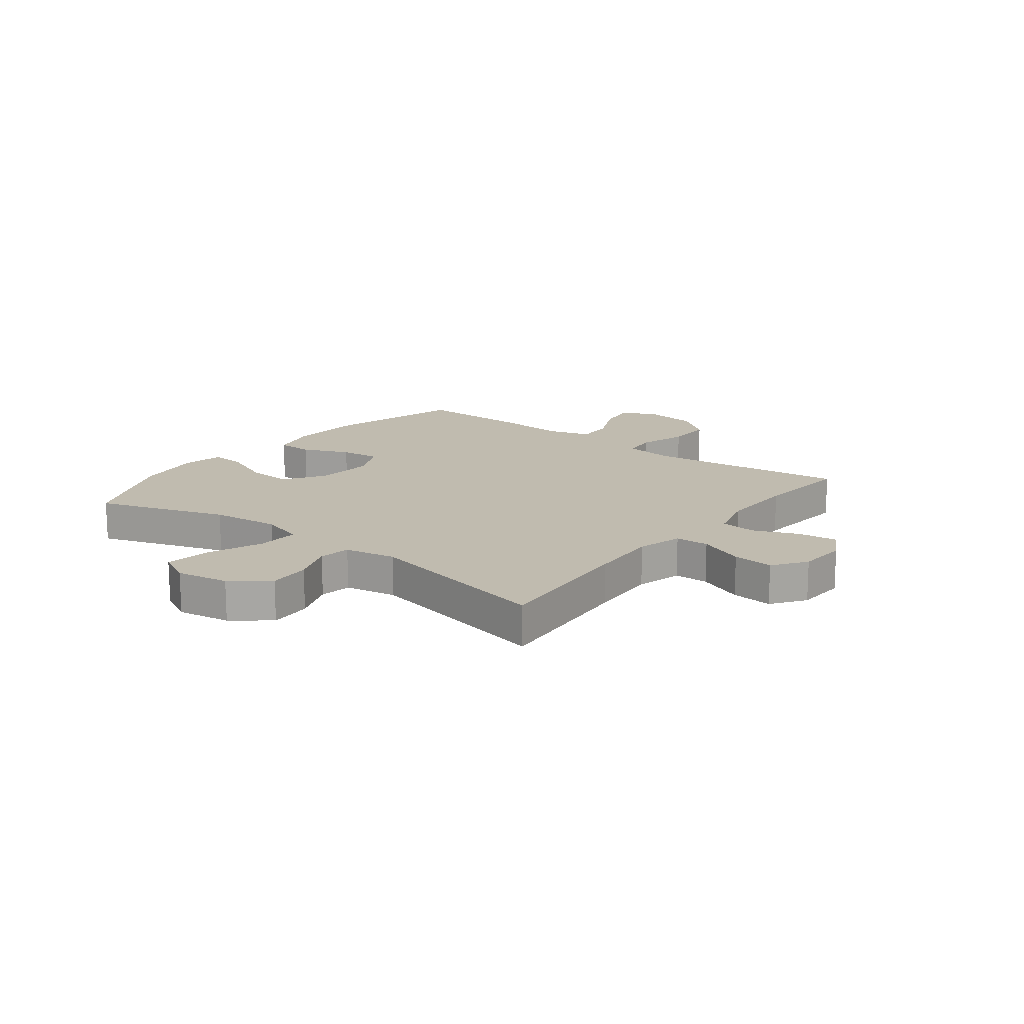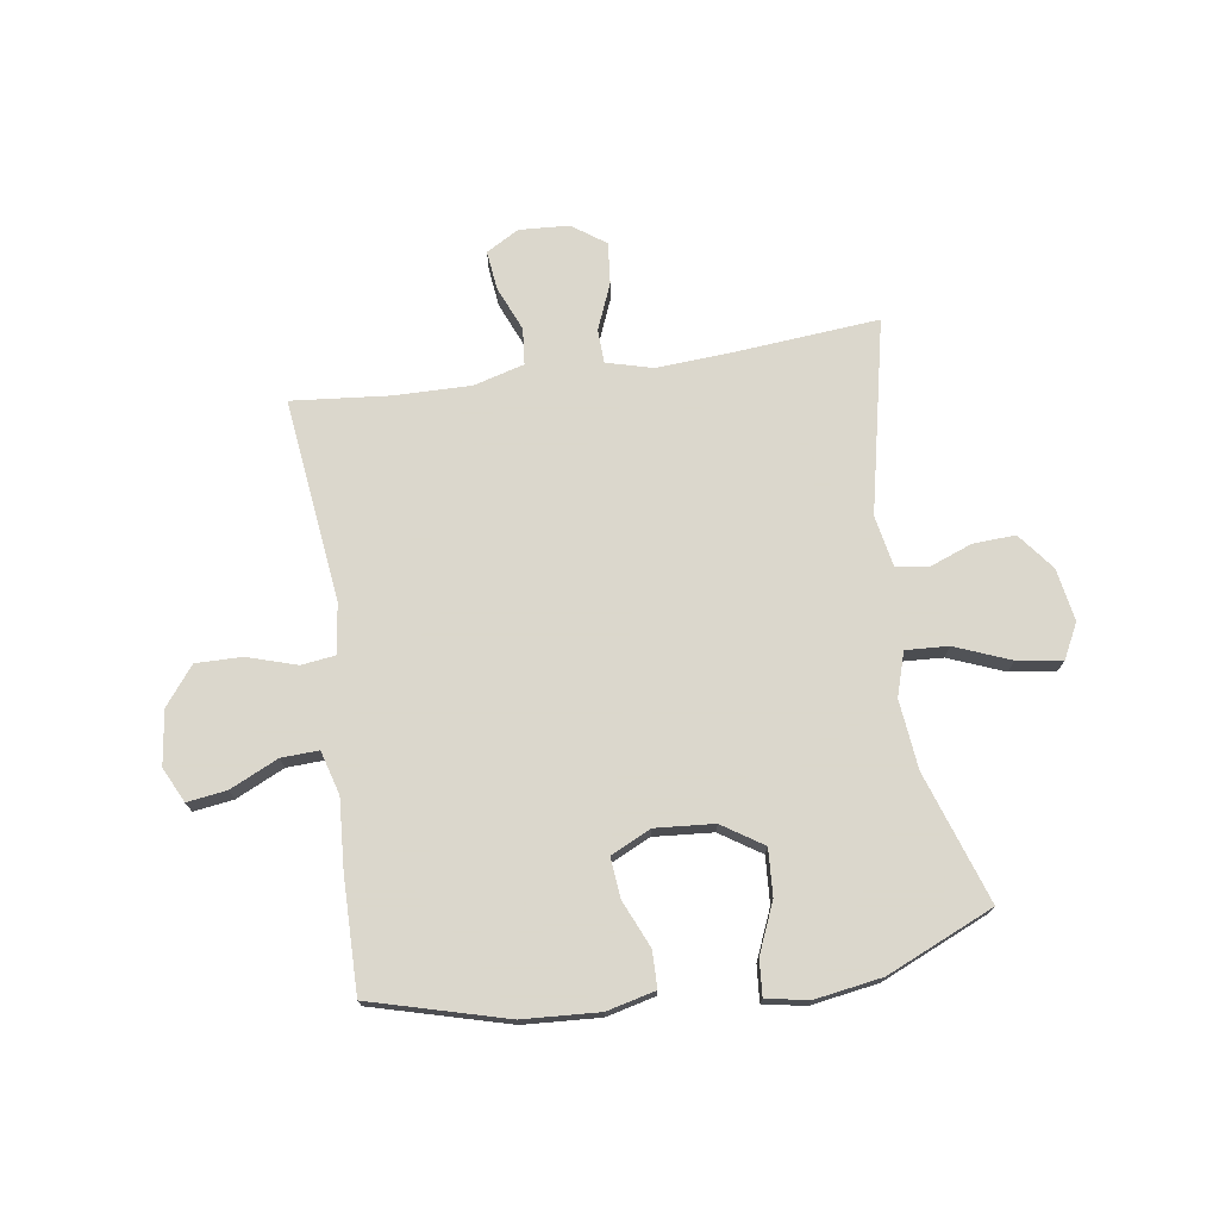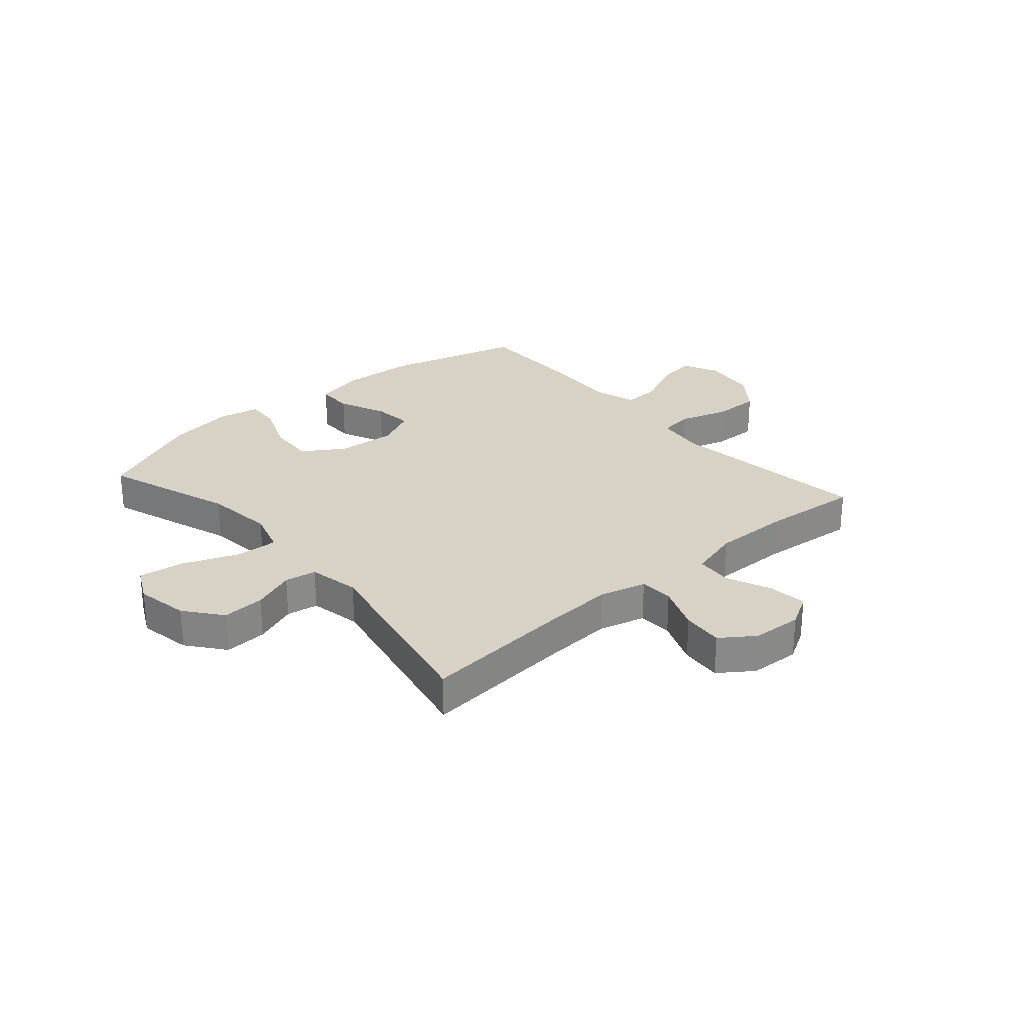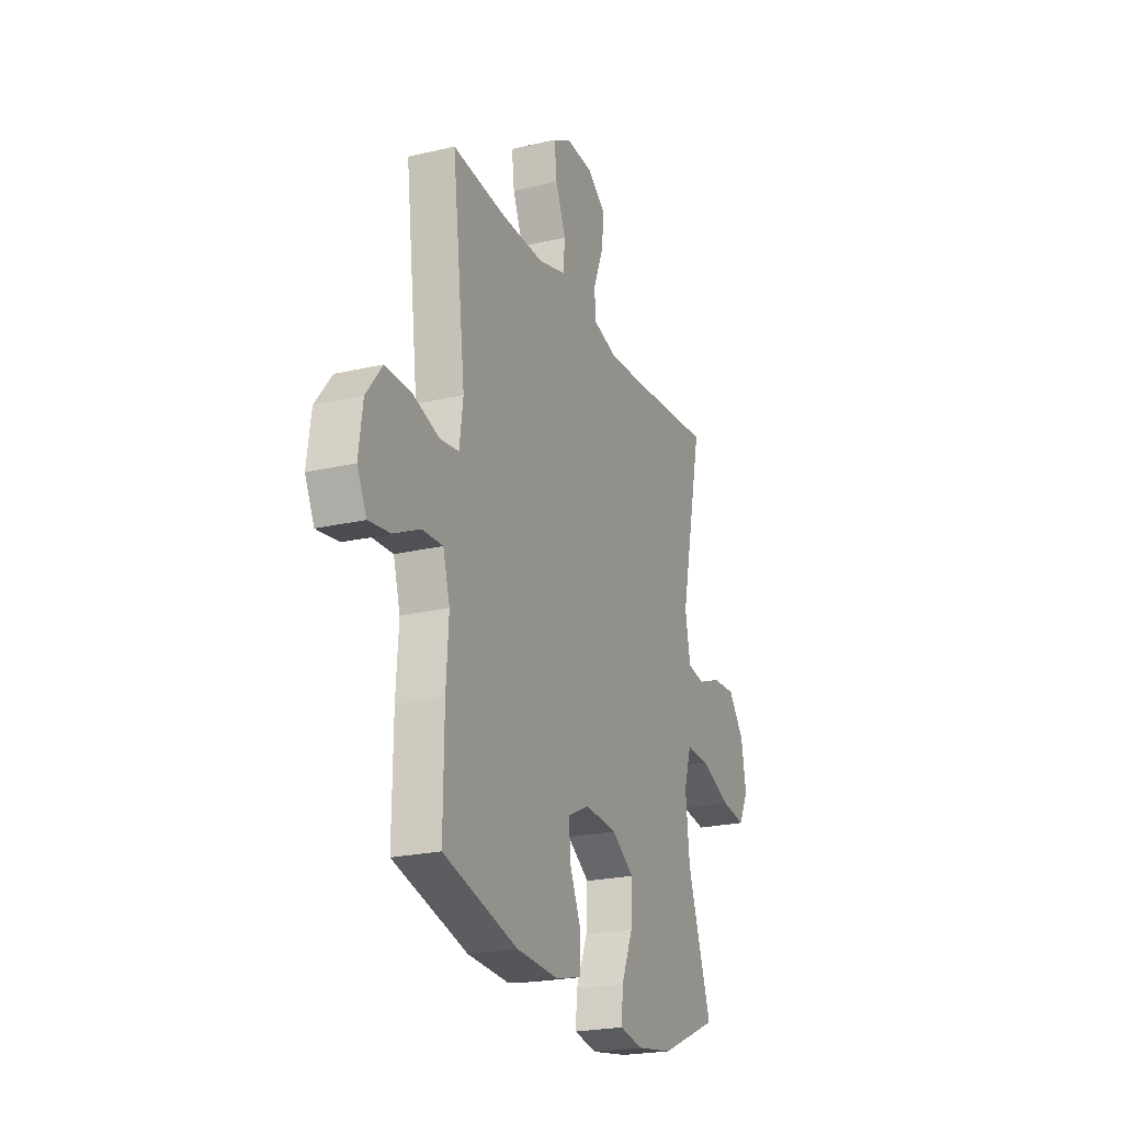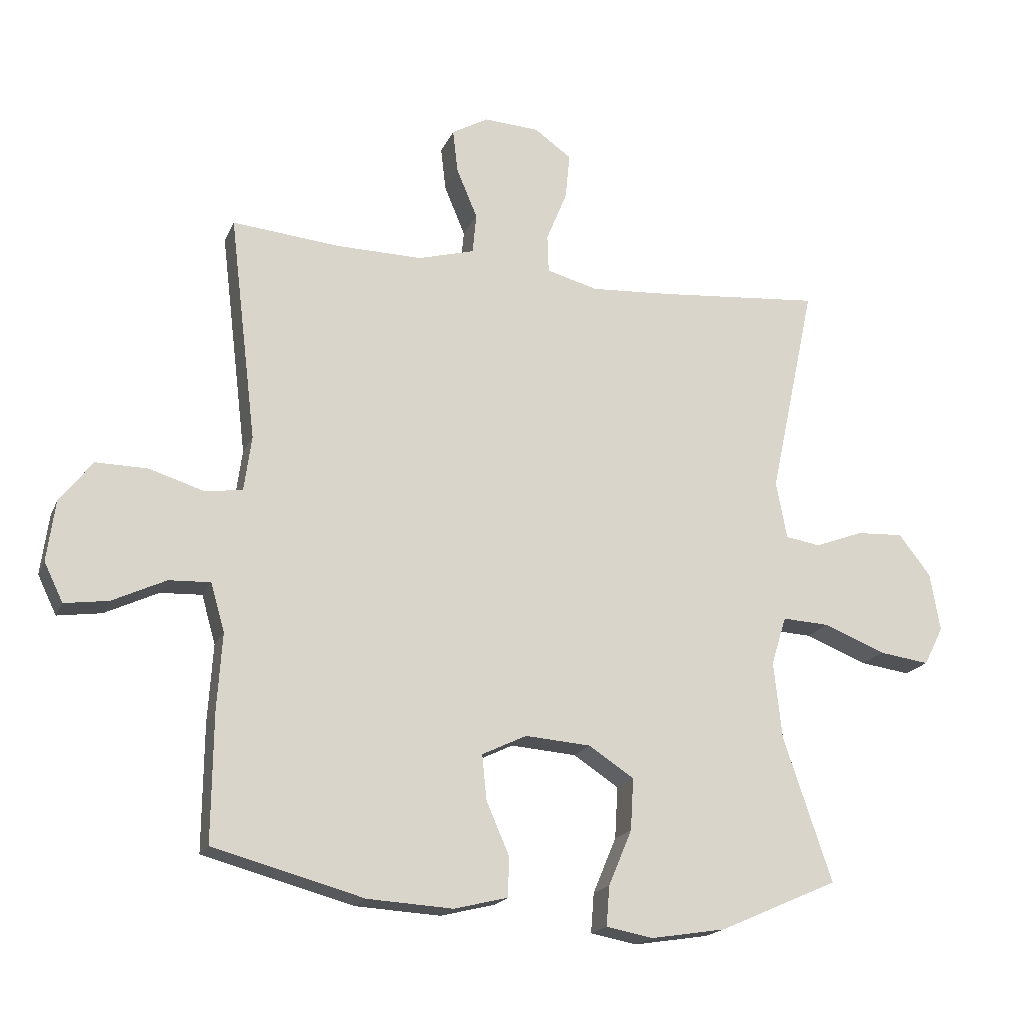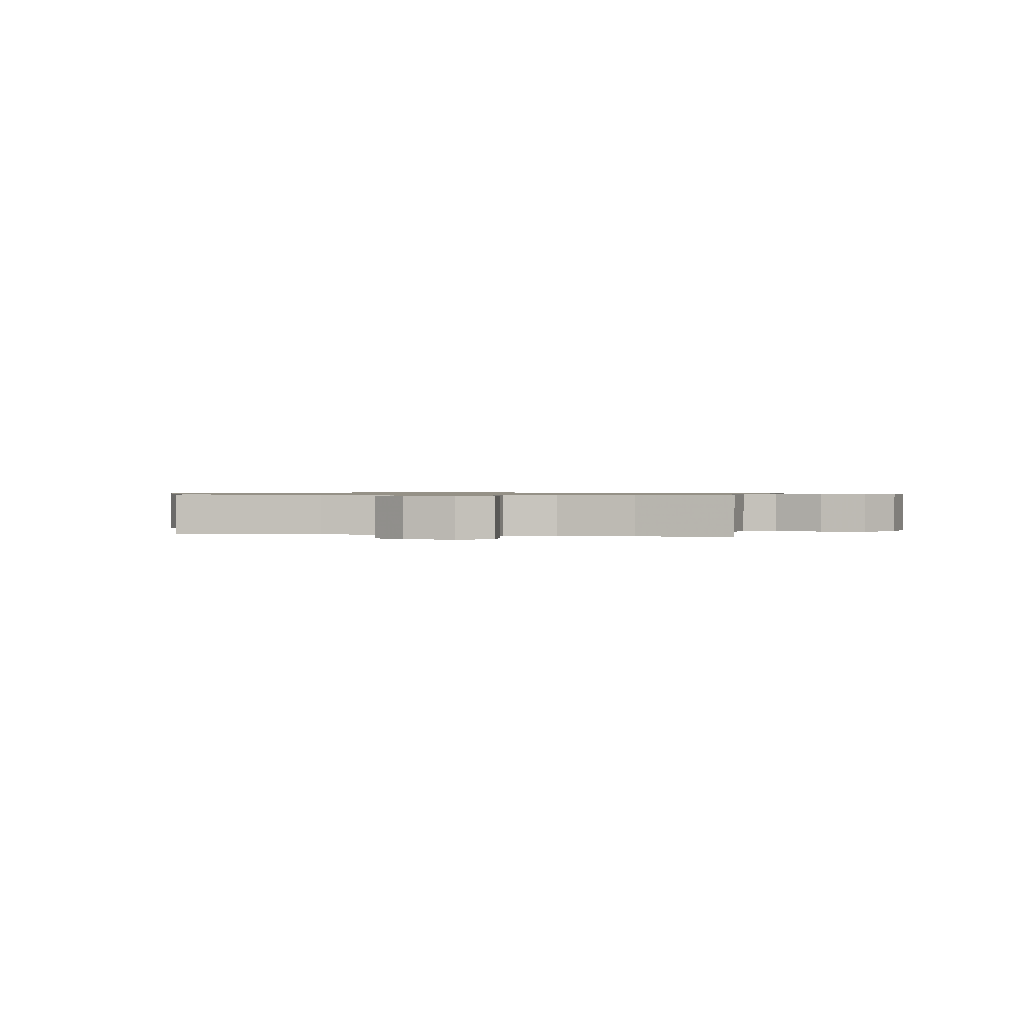
<metadata>
{"format":"obj","ext":"obj","renderer":"f3d","projection":"perspective","resolution":1024,"background":"white","views":[{"elev":15.9,"azim":-52.3,"up":"+Y"},{"elev":73.4,"azim":171.6,"up":"+Y"},{"elev":27.3,"azim":-41.2,"up":"+Y"},{"elev":-22.7,"azim":112.0,"up":"+Z"},{"elev":-18.5,"azim":161.9,"up":"+Z"},{"elev":0.8,"azim":12.5,"up":"+Y"}]}
</metadata>
<code>
v 0.5 0.07 -0.5
v 0.261 0.07 -0.565
v 0.126 0.07 -0.573
v 0.04 0.07 -0.552
v 0.039 0.07 -0.488
v 0.075 0.07 -0.405
v 0.082 0.07 -0.334
v 0.011 0.07 -0.3
v -0.093 0.07 -0.308
v -0.165 0.07 -0.355
v -0.16 0.07 -0.437
v -0.123 0.07 -0.525
v -0.118 0.07 -0.588
v -0.192 0.07 -0.602
v -0.311 0.07 -0.583
v -0.5 0.07 -0.5
v -0.423 0.07 -0.271
v -0.41 0.07 -0.149
v -0.434 0.07 -0.072
v -0.509 0.07 -0.076
v -0.607 0.07 -0.115
v -0.687 0.07 -0.126
v -0.718 0.07 -0.065
v -0.702 0.07 0.028
v -0.651 0.07 0.093
v -0.576 0.07 0.089
v -0.5 0.07 0.06
v -0.444 0.07 0.069
v -0.427 0.07 0.16
v -0.5 0.07 0.5
v -0.236 0.07 0.477
v -0.111 0.07 0.469
v -0.03 0.07 0.491
v -0.028 0.07 0.551
v -0.061 0.07 0.632
v -0.068 0.07 0.705
v -0.009 0.07 0.747
v 0.079 0.07 0.752
v 0.137 0.07 0.719
v 0.129 0.07 0.65
v 0.096 0.07 0.571
v 0.102 0.07 0.507
v 0.192 0.07 0.482
v 0.328 0.07 0.484
v 0.5 0.07 0.5
v 0.457 0.07 0.141
v 0.469 0.07 0.053
v 0.529 0.07 0.045
v 0.616 0.07 0.072
v 0.698 0.07 0.073
v 0.75 0.07 0.006
v 0.763 0.07 -0.09
v 0.733 0.07 -0.152
v 0.663 0.07 -0.142
v 0.578 0.07 -0.102
v 0.512 0.07 -0.099
v 0.49 0.07 -0.176
v 0.498 0.07 -0.299
v 0.5 0 -0.5
v 0.261 0 -0.565
v 0.126 0 -0.573
v 0.04 0 -0.552
v 0.039 0 -0.488
v 0.075 0 -0.405
v 0.082 0 -0.334
v 0.011 0 -0.3
v -0.093 0 -0.308
v -0.165 0 -0.355
v -0.16 0 -0.437
v -0.123 0 -0.525
v -0.118 0 -0.588
v -0.192 0 -0.602
v -0.311 0 -0.583
v -0.5 0 -0.5
v -0.423 0 -0.271
v -0.41 0 -0.149
v -0.434 0 -0.072
v -0.509 0 -0.076
v -0.607 0 -0.115
v -0.687 0 -0.126
v -0.718 0 -0.065
v -0.702 0 0.028
v -0.651 0 0.093
v -0.576 0 0.089
v -0.5 0 0.06
v -0.444 0 0.069
v -0.427 0 0.16
v -0.5 0 0.5
v -0.236 0 0.477
v -0.111 0 0.469
v -0.03 0 0.491
v -0.028 0 0.551
v -0.061 0 0.632
v -0.068 0 0.705
v -0.009 0 0.747
v 0.079 0 0.752
v 0.137 0 0.719
v 0.129 0 0.65
v 0.096 0 0.571
v 0.102 0 0.507
v 0.192 0 0.482
v 0.328 0 0.484
v 0.5 0 0.5
v 0.457 0 0.141
v 0.469 0 0.053
v 0.529 0 0.045
v 0.616 0 0.072
v 0.698 0 0.073
v 0.75 0 0.006
v 0.763 0 -0.09
v 0.733 0 -0.152
v 0.663 0 -0.142
v 0.578 0 -0.102
v 0.512 0 -0.099
v 0.49 0 -0.176
v 0.498 0 -0.299
f 57 58 1 2
f 56 57 2 3
f 52 53 54 55
f 52 55 56
f 51 52 56
f 48 49 50 51
f 47 48 51 56
f 44 45 46
f 43 44 46 47
f 42 43 47 56
f 38 39 40 41
f 38 41 42
f 37 38 42
f 34 35 36 37
f 33 34 37 42
f 32 33 42 56
f 29 30 31
f 28 29 31 32
f 24 25 26 27
f 22 23 24 27
f 20 21 22 27
f 19 20 27 28
f 18 19 28 32
f 14 15 16 17
f 11 12 13 14
f 10 11 14 17
f 9 10 17 18
f 3 4 5 6
f 3 6 7
f 56 3 7
f 32 56 7 8
f 8 9 18 32
f 60 59 116 115
f 61 60 115 114
f 113 112 111 110
f 114 113 110
f 114 110 109
f 109 108 107 106
f 114 109 106 105
f 104 103 102
f 105 104 102 101
f 114 105 101 100
f 99 98 97 96
f 100 99 96
f 100 96 95
f 95 94 93 92
f 100 95 92 91
f 114 100 91 90
f 89 88 87
f 90 89 87 86
f 85 84 83 82
f 85 82 81 80
f 85 80 79 78
f 86 85 78 77
f 90 86 77 76
f 75 74 73 72
f 72 71 70 69
f 75 72 69 68
f 76 75 68 67
f 64 63 62 61
f 65 64 61
f 65 61 114
f 66 65 114 90
f 90 76 67 66
f 1 59 60 2
f 2 60 61 3
f 3 61 62 4
f 4 62 63 5
f 5 63 64 6
f 6 64 65 7
f 7 65 66 8
f 8 66 67 9
f 9 67 68 10
f 10 68 69 11
f 11 69 70 12
f 12 70 71 13
f 13 71 72 14
f 14 72 73 15
f 15 73 74 16
f 16 74 75 17
f 17 75 76 18
f 18 76 77 19
f 19 77 78 20
f 20 78 79 21
f 21 79 80 22
f 22 80 81 23
f 23 81 82 24
f 24 82 83 25
f 25 83 84 26
f 26 84 85 27
f 27 85 86 28
f 28 86 87 29
f 29 87 88 30
f 30 88 89 31
f 31 89 90 32
f 32 90 91 33
f 33 91 92 34
f 34 92 93 35
f 35 93 94 36
f 36 94 95 37
f 37 95 96 38
f 38 96 97 39
f 39 97 98 40
f 40 98 99 41
f 41 99 100 42
f 42 100 101 43
f 43 101 102 44
f 44 102 103 45
f 45 103 104 46
f 46 104 105 47
f 47 105 106 48
f 48 106 107 49
f 49 107 108 50
f 50 108 109 51
f 51 109 110 52
f 52 110 111 53
f 53 111 112 54
f 54 112 113 55
f 55 113 114 56
f 56 114 115 57
f 57 115 116 58
f 58 116 59 1

</code>
